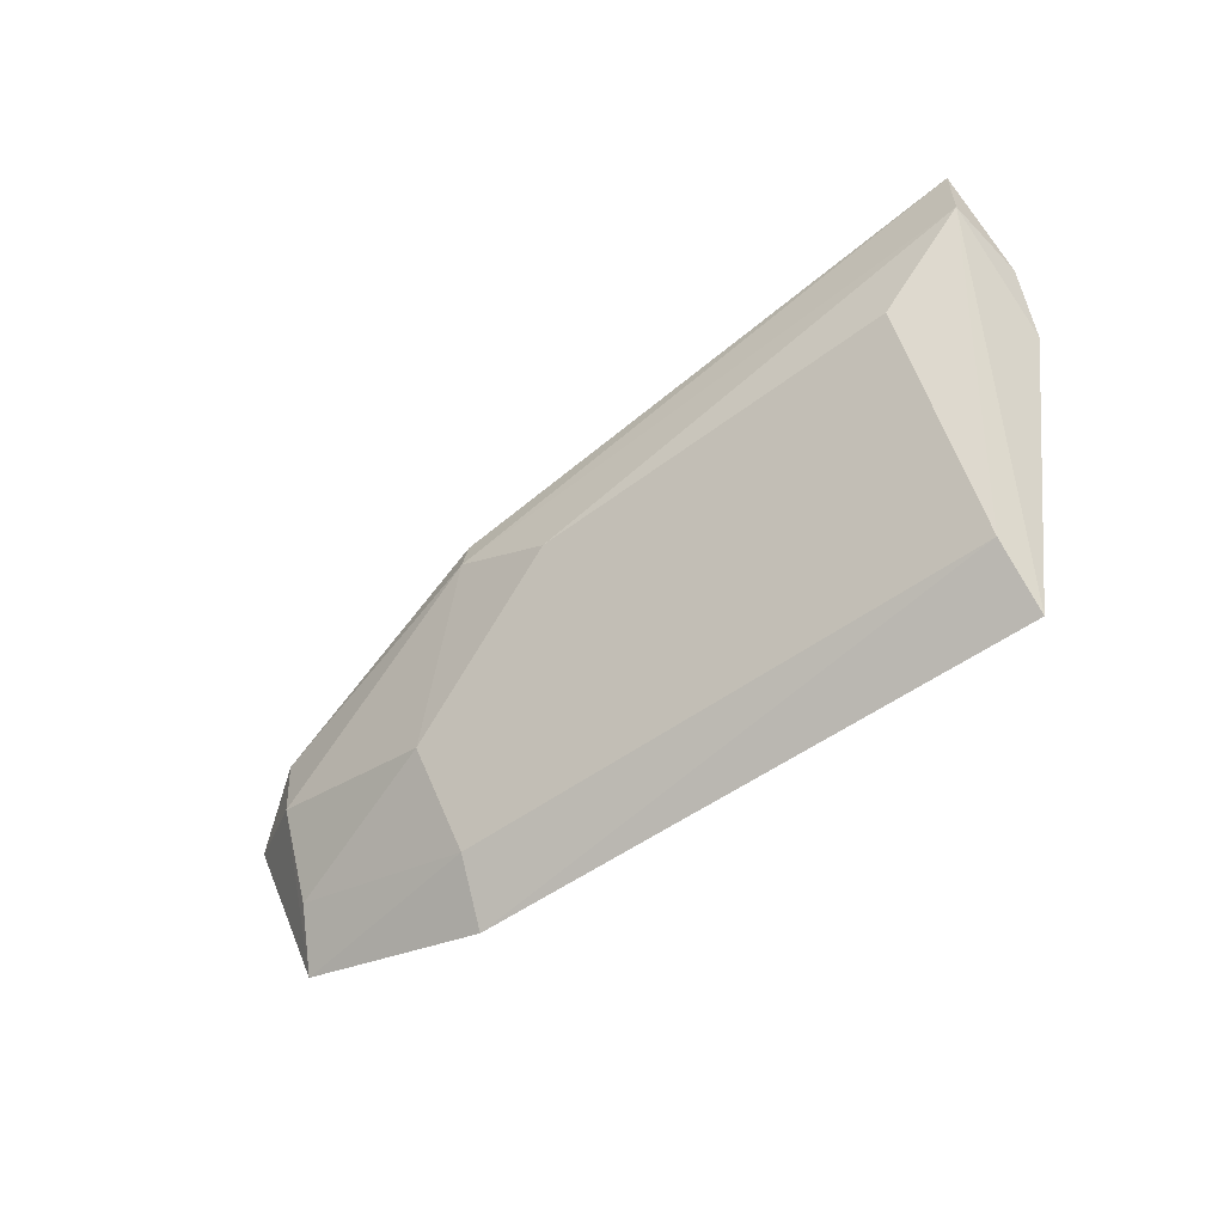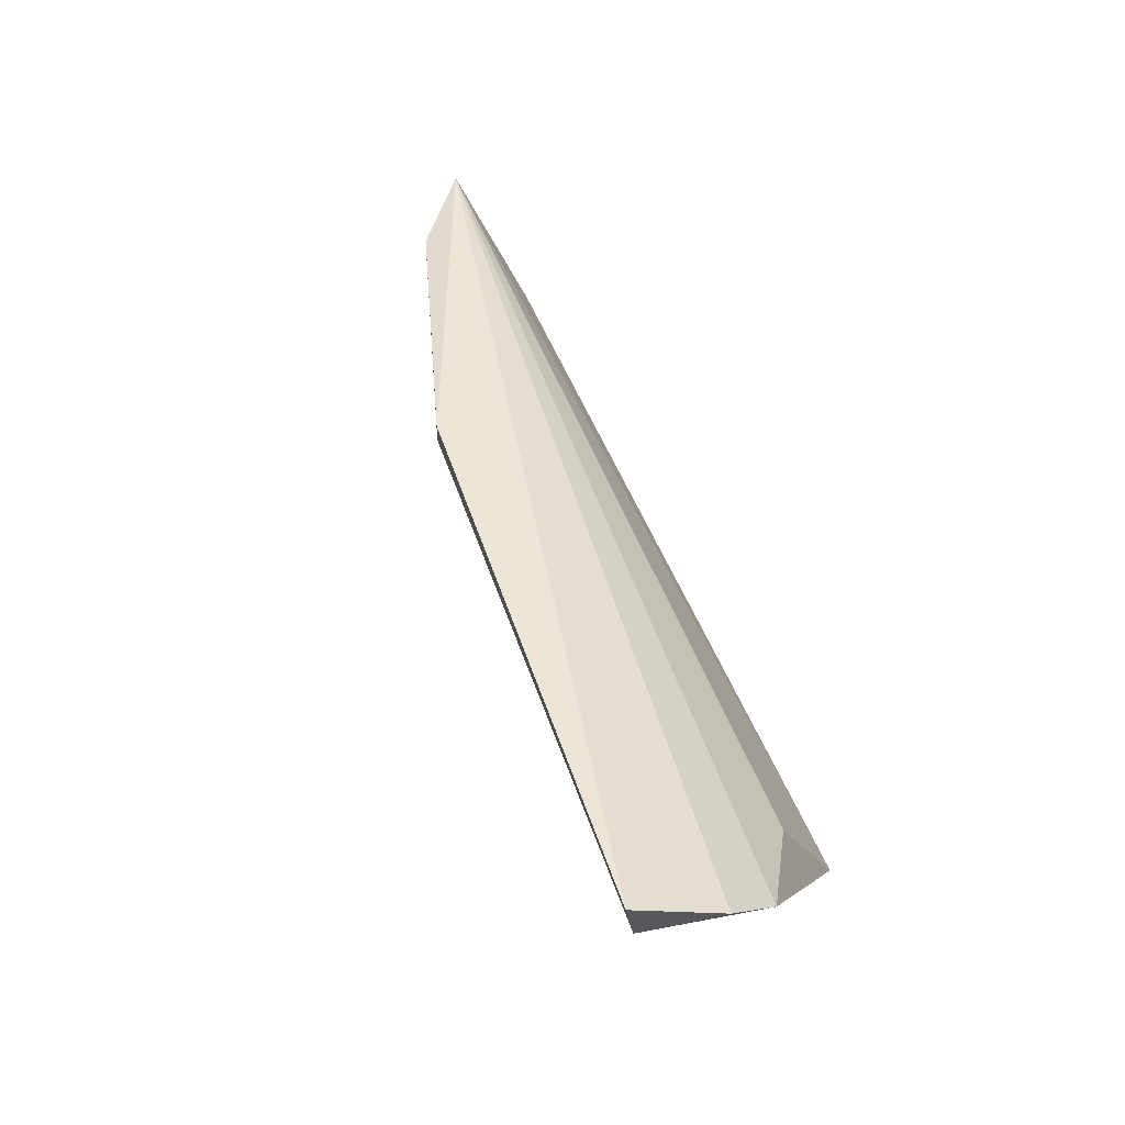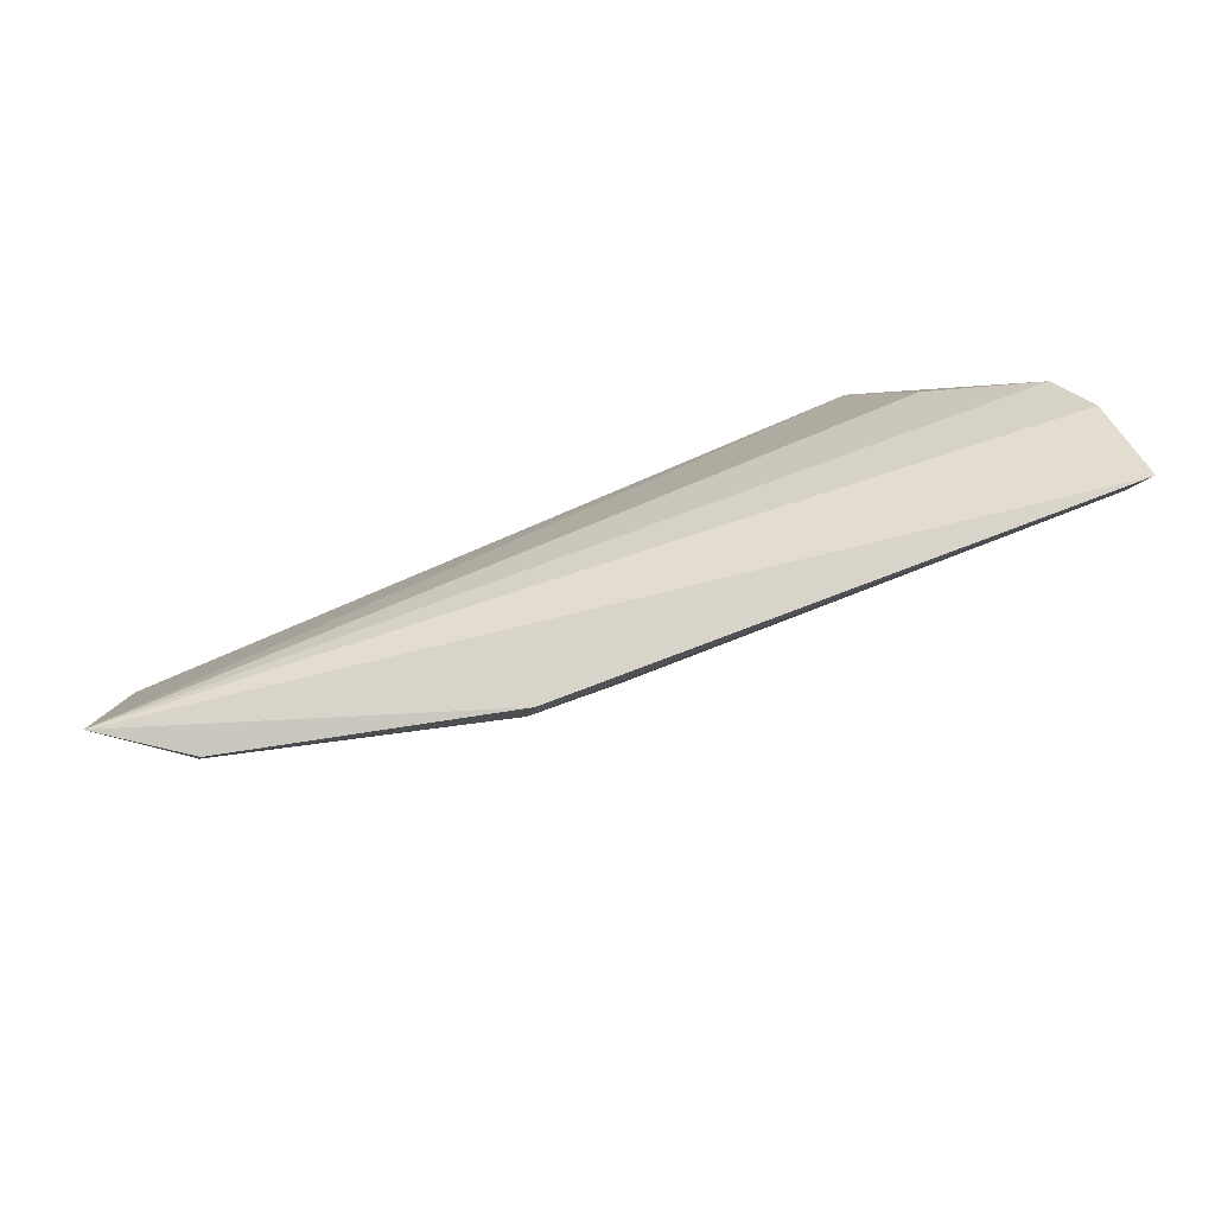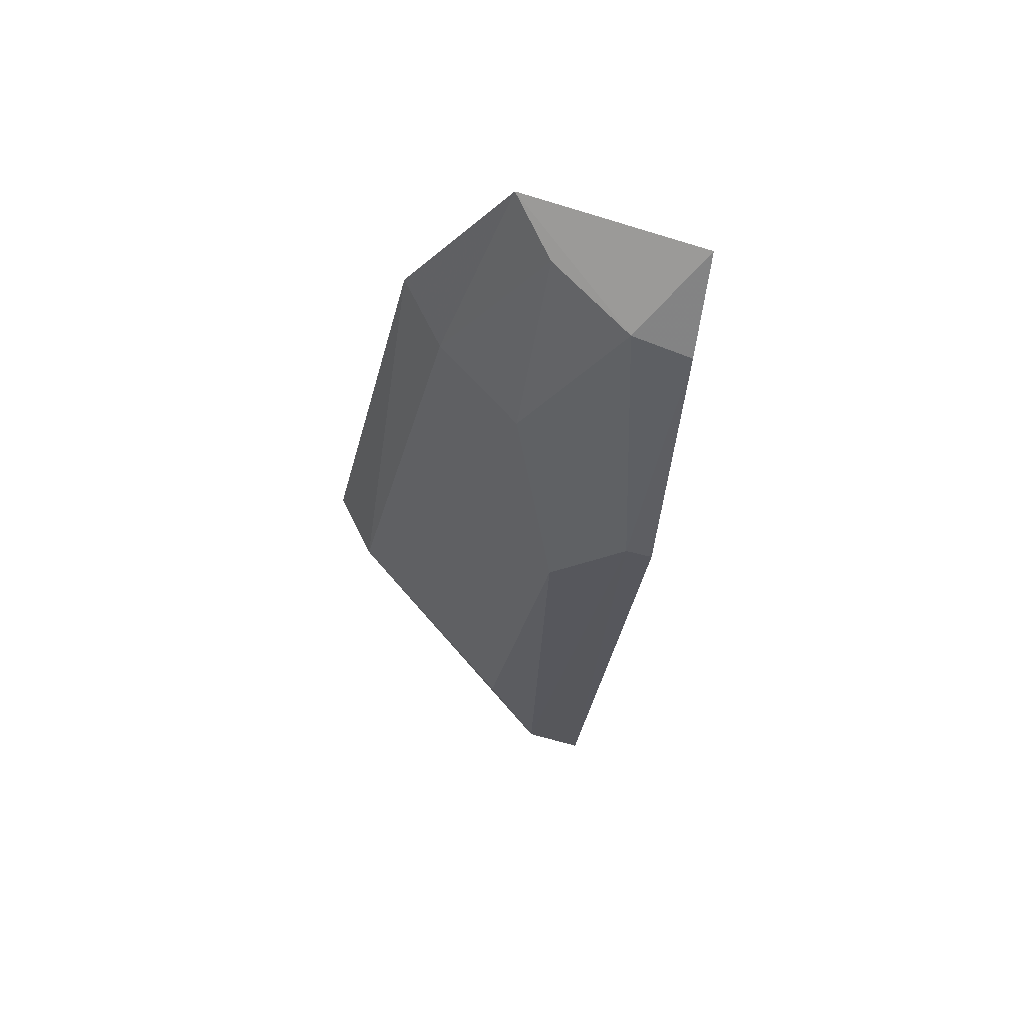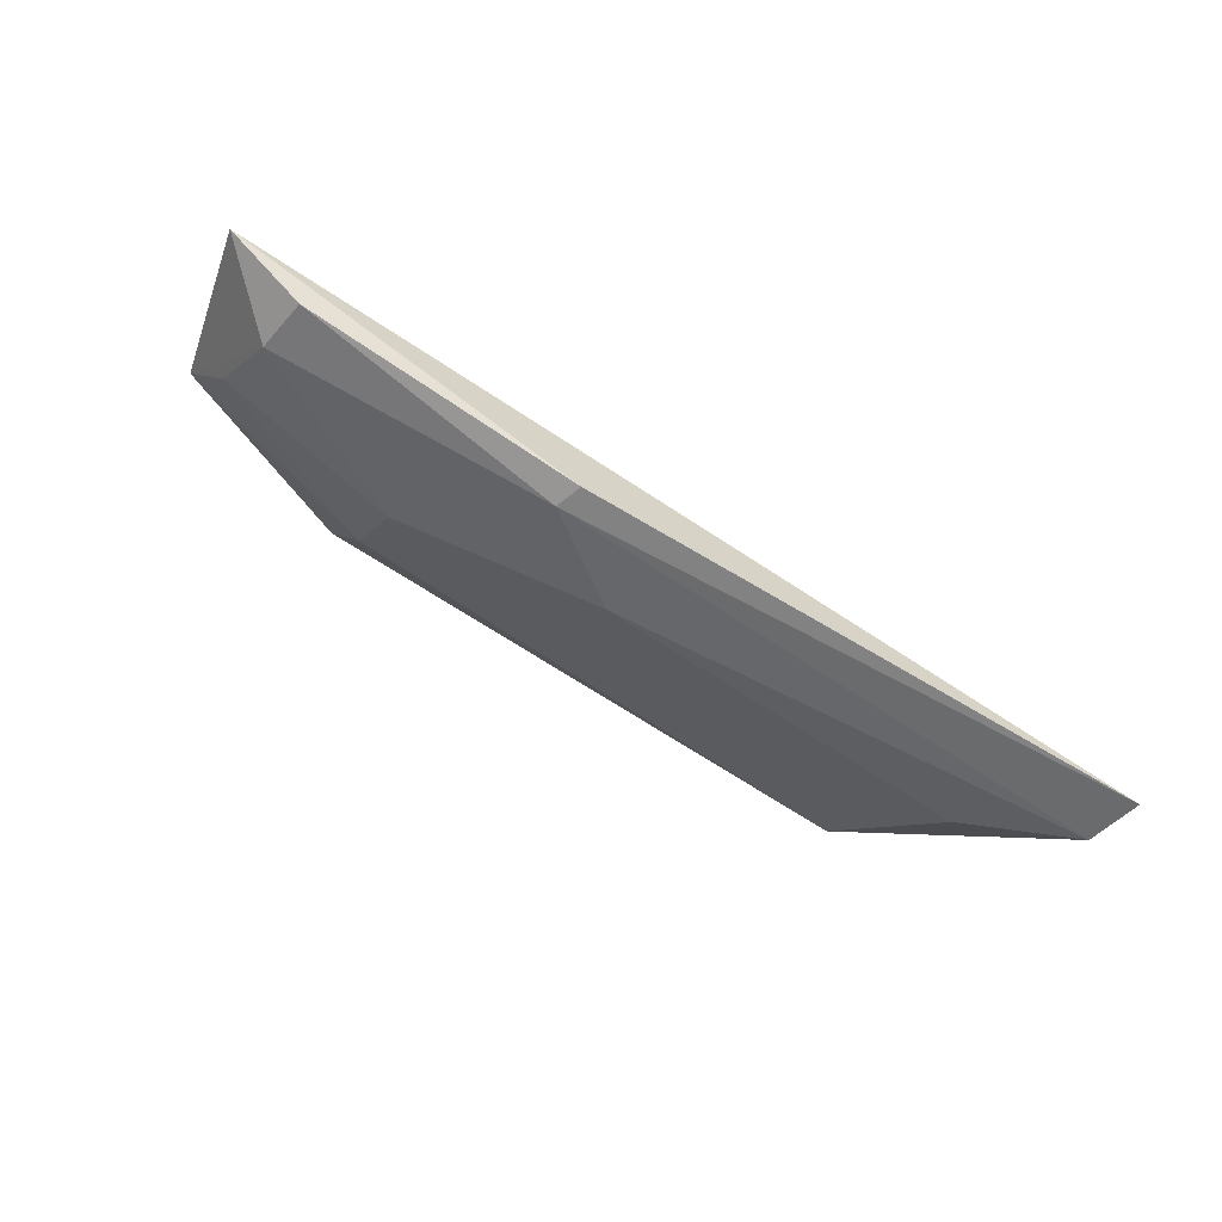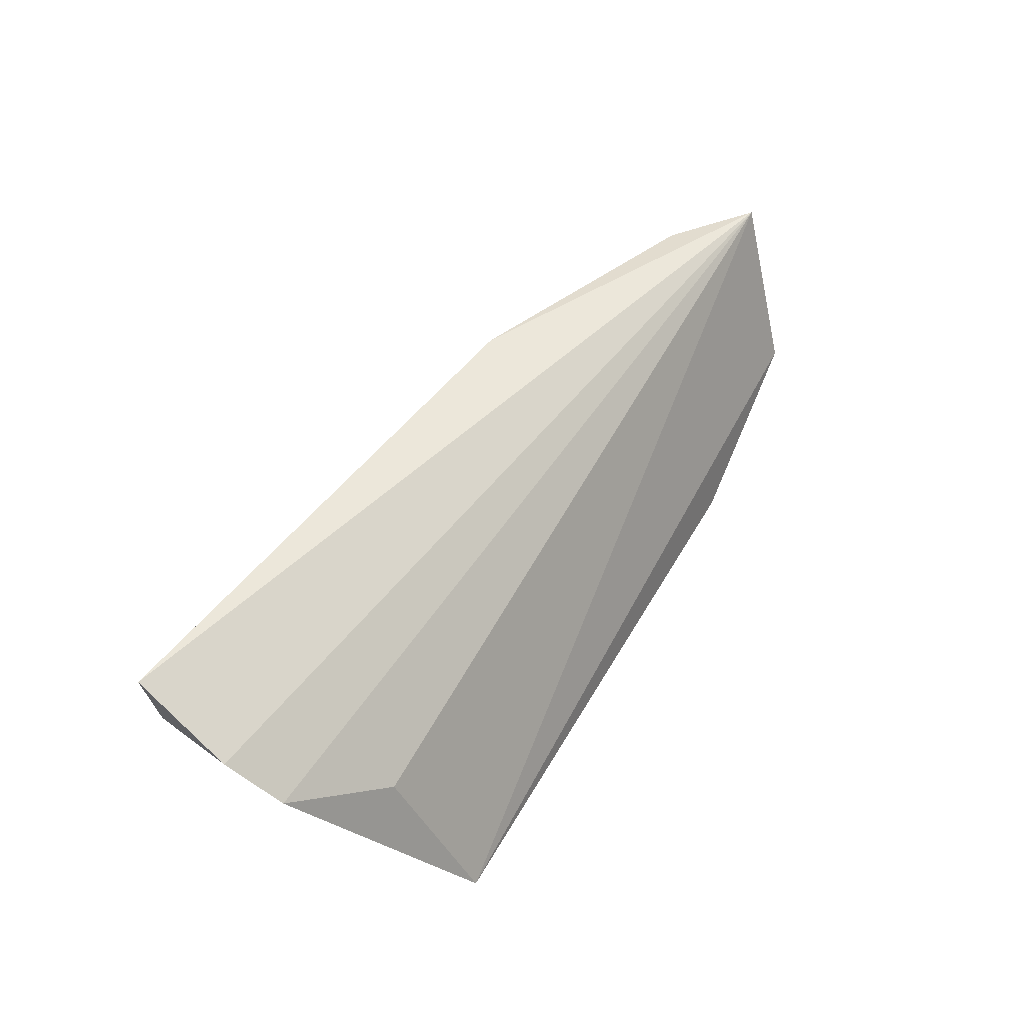
<metadata>
{"format":"obj","ext":"obj","renderer":"f3d","projection":"perspective","resolution":1024,"background":"white","views":[{"elev":-66.8,"azim":31.0,"up":"+Z"},{"elev":51.8,"azim":65.2,"up":"+Z"},{"elev":74.0,"azim":-27.5,"up":"+Z"},{"elev":-20.1,"azim":-99.7,"up":"+Y"},{"elev":-60.4,"azim":-32.8,"up":"+Y"},{"elev":50.3,"azim":116.6,"up":"+Z"}]}
</metadata>
<code>
v 0.4016 -0.1514 -0.04405
v 0.4034 -0.1375 -0.0527
v 0.2637 -0.1153 -0.05296
v 0.2694 -0.1055 -0.07894
v 0.3849 -0.119 -0.08739
v 0.3293 -0.1398 -0.06295
v 0.4007 -0.1496 -0.05305
v 0.3854 -0.1085 -0.09267
v 0.3167 -0.1405 -0.04914
v 0.2747 -0.1233 -0.06188
v 0.3012 -0.1143 -0.08486
v 0.3859 -0.1446 -0.06317
v 0.3155 -0.1402 -0.05345
v 0.388 -0.1202 -0.06855
v 0.402 -0.1297 -0.05947
v 0.2756 -0.1256 -0.05297
v 0.2988 -0.1049 -0.0907
v 0.3006 -0.1264 -0.0733
v 0.273 -0.1137 -0.07328
f 1 2 3
f 7 2 1
f 8 7 5
f 8 4 3
f 9 1 3
f 10 3 4
f 12 7 6
f 12 5 7
f 12 11 5
f 13 7 1
f 13 6 7
f 13 1 9
f 14 8 3
f 15 2 7
f 15 7 8
f 15 8 14
f 15 14 3
f 15 3 2
f 16 9 3
f 16 3 10
f 16 13 9
f 16 10 13
f 17 8 5
f 17 5 11
f 17 11 4
f 17 4 8
f 18 13 10
f 18 6 13
f 18 12 6
f 18 11 12
f 19 18 10
f 19 10 4
f 19 4 11
f 19 11 18

</code>
